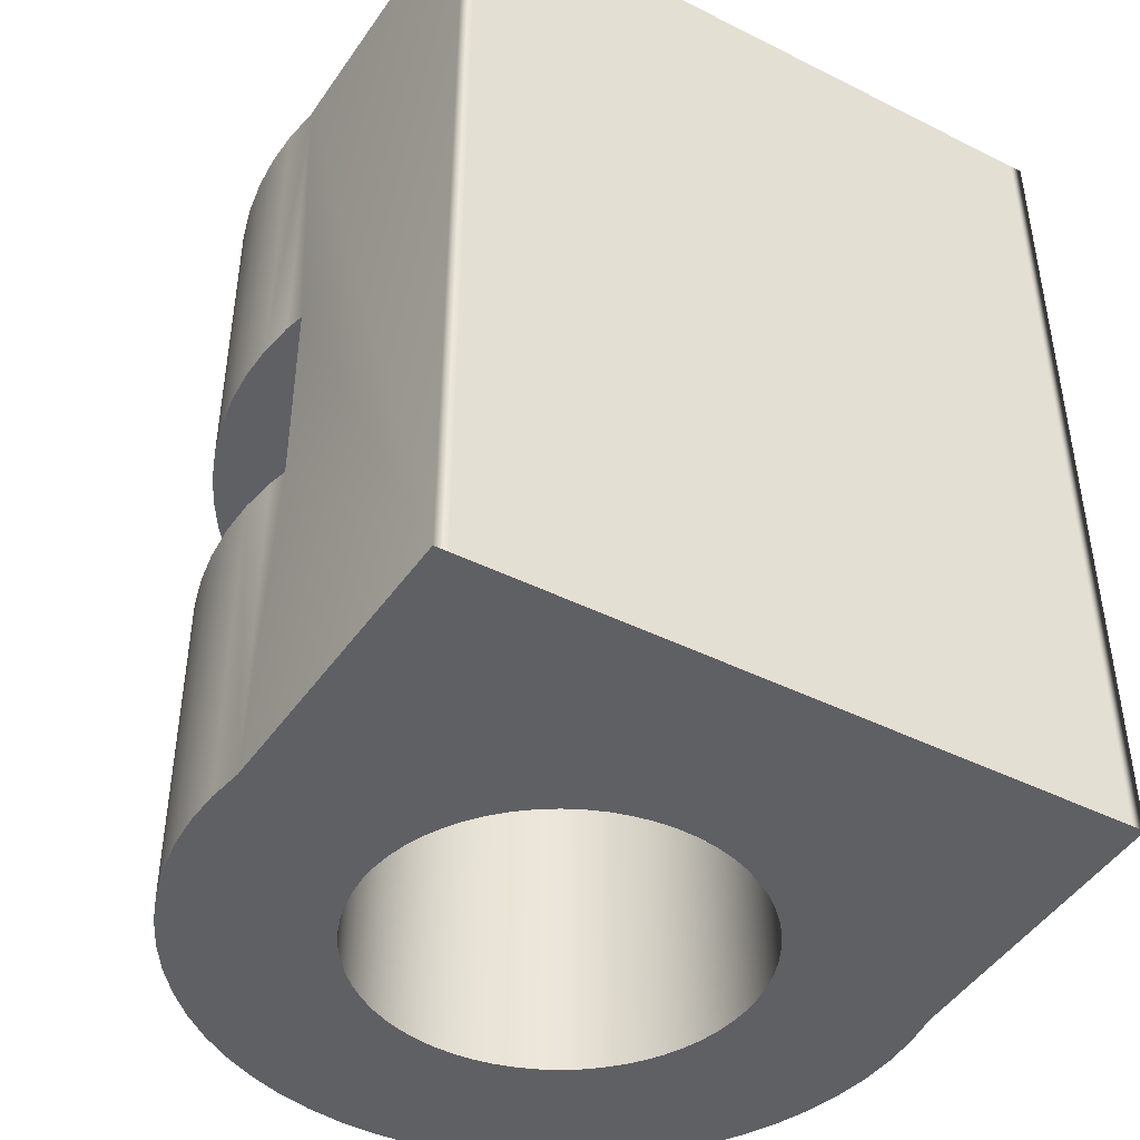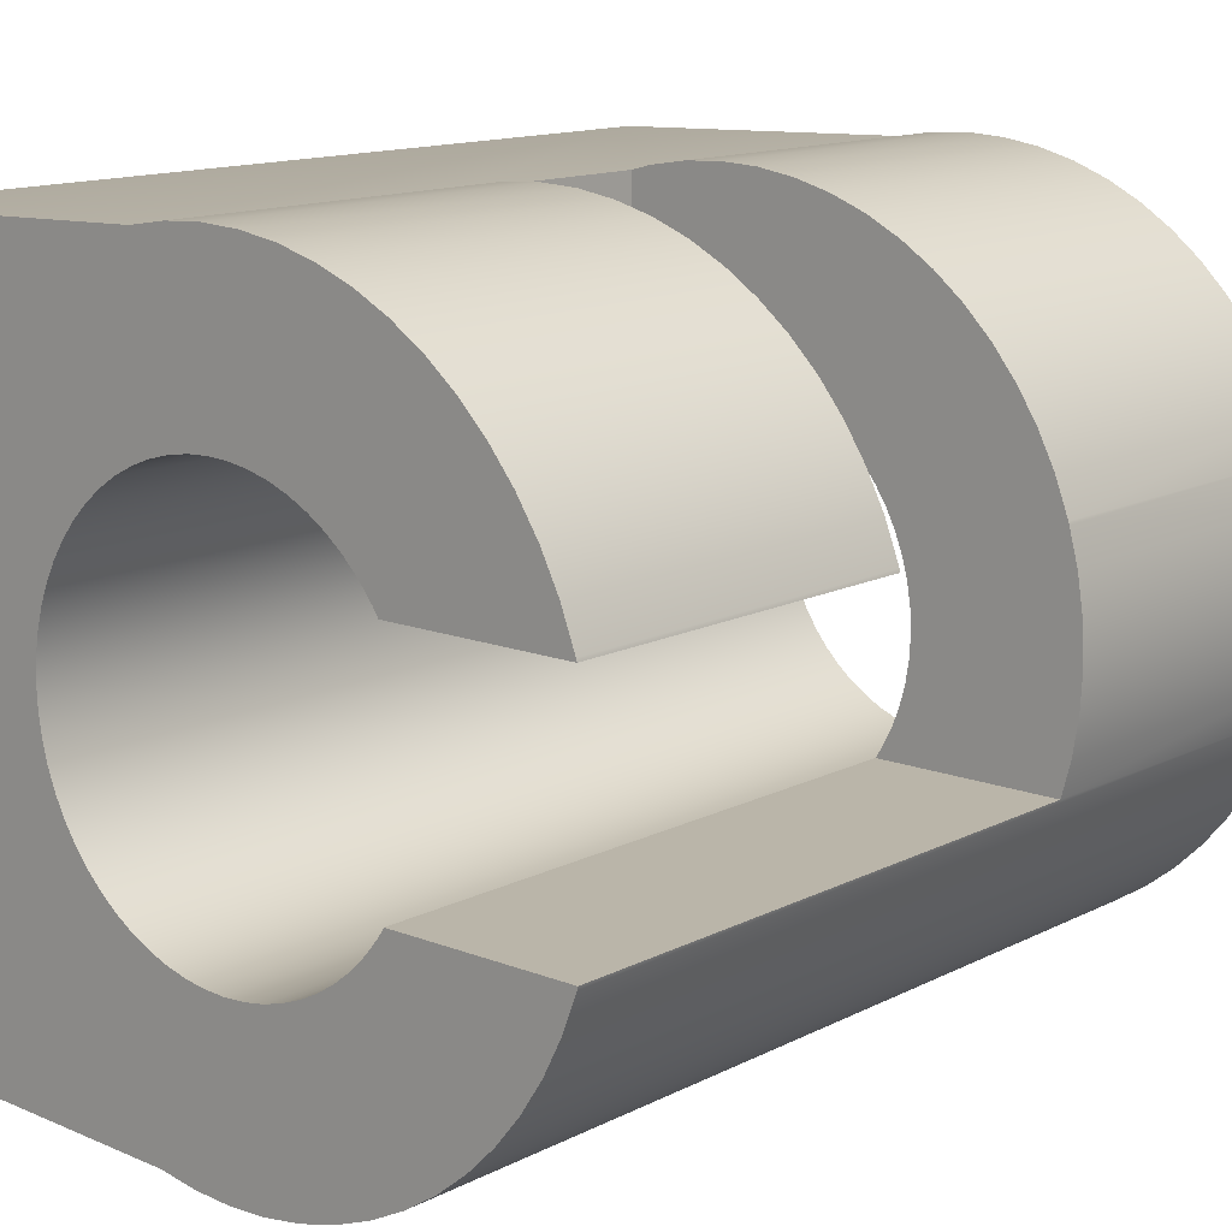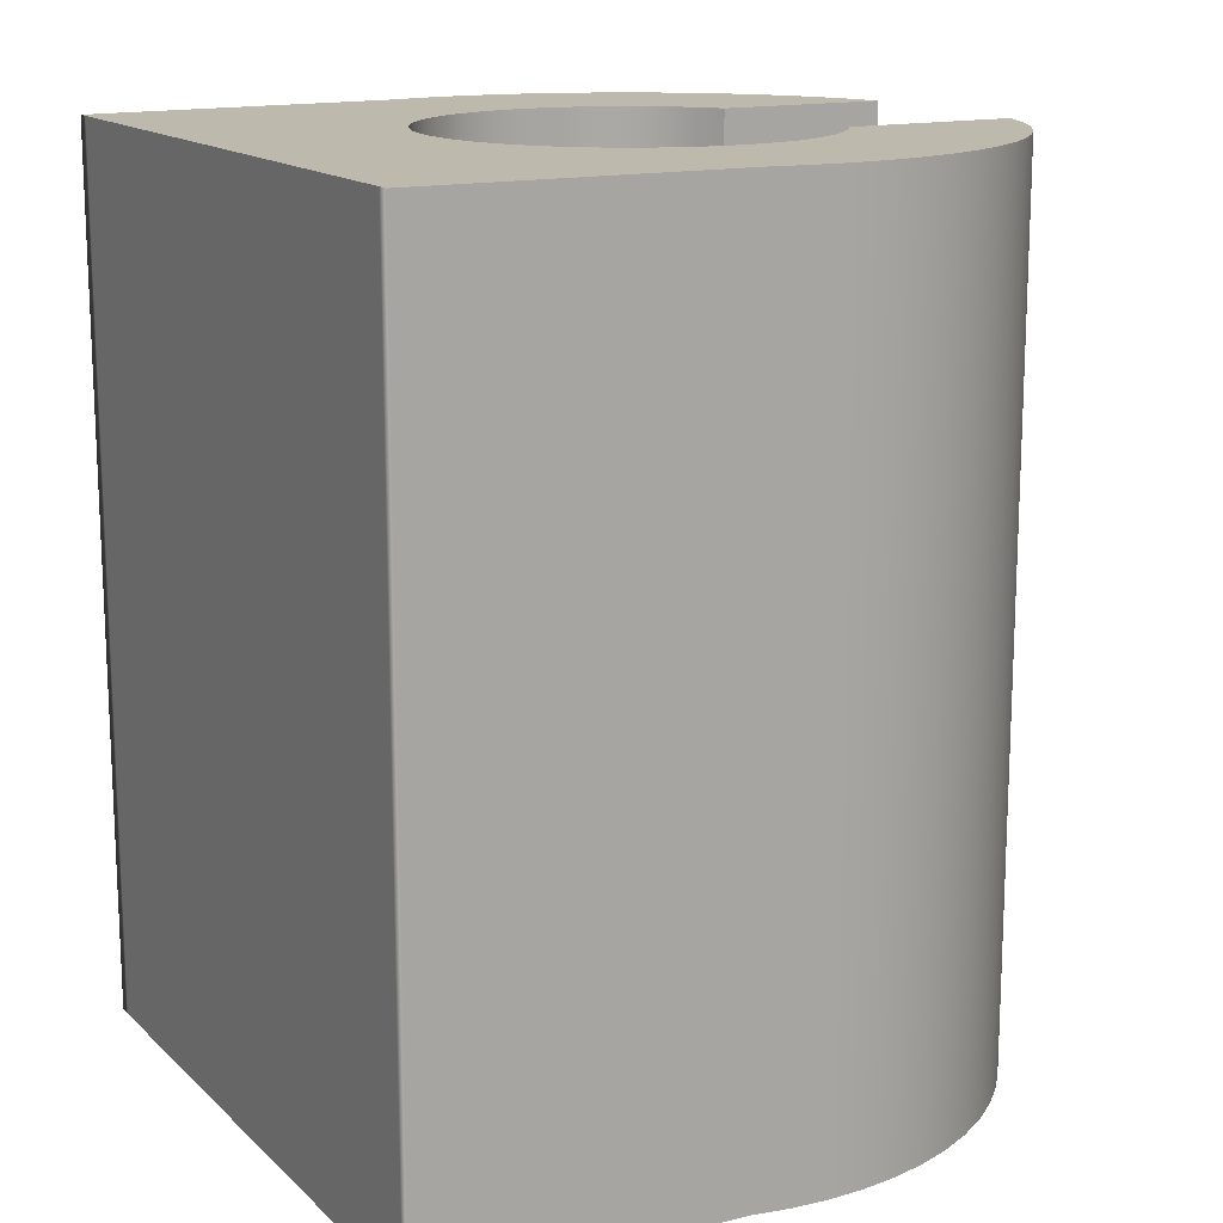
<metadata>
{"format":"obj","ext":"obj","renderer":"f3d","projection":"perspective","resolution":1024,"background":"white","views":[{"elev":-43.6,"azim":59.5,"up":"+Y"},{"elev":13.5,"azim":-138.8,"up":"+Z"},{"elev":15.0,"azim":151.0,"up":"+Y"}]}
</metadata>
<code>
g default
v 120.5 325.3 -184.9
v 120.5 334.8 -184.8
v 120.2 325.3 -183.9
v 120.2 334.8 -183.9
v 120.5 350.3 -184.8
v 120.5 350.3 -184.9
v 120.8 350.3 -178.8
v 120.5 350.3 -178.7
v 120.5 350.3 -178.8
v 120.8 350.3 -184.8
v 123.3 334.8 -174.4
v 123.3 325.3 -174.4
v 122.6 325.3 -175.1
v 122.6 334.8 -175.1
v 121.9 325.3 -175.9
v 121.9 334.8 -175.9
v 124.1 334.8 -173.7
v 124.1 325.3 -173.7
v 121.4 325.3 -176.8
v 121.4 334.8 -176.8
v 125 334.8 -173.1
v 125 325.3 -173.1
v 120.9 325.3 -177.7
v 120.9 334.8 -177.7
v 126 334.8 -172.7
v 126 325.3 -172.7
v 120.5 325.3 -178.7
v 120.5 334.8 -178.7
v 126.9 334.8 -172.3
v 126.9 325.3 -172.3
v 127.9 334.8 -172
v 127.9 325.3 -172
v 126.3 325.3 -177.7
v 125.9 325.3 -178.1
v 125.6 325.3 -178.6
v 126.8 325.3 -177.3
v 125.3 325.3 -179
v 127.3 325.3 -177
v 125 325.3 -179.6
v 127.8 325.3 -176.8
v 120.2 334.8 -179.7
v 120.2 325.3 -179.7
v 120.1 325.3 -180.7
v 120.1 334.8 -180.7
v 129 334.8 -171.8
v 129 325.3 -171.8
v 124.8 325.3 -180.1
v 128.3 325.3 -176.6
v 124.6 325.3 -180.6
v 128.9 325.3 -176.4
v 120 325.3 -181.8
v 120 334.8 -181.8
v 130 334.8 -171.8
v 130 325.3 -171.8
v 124.6 325.3 -181.2
v 129.4 325.3 -176.3
v 120.1 325.3 -182.8
v 120.1 334.8 -182.8
v 131.1 334.8 -171.8
v 131.1 325.3 -171.8
v 130 325.3 -176.3
v 124.5 325.3 -181.8
v 125.4 334.8 -178.8
v 125.4 334.8 -178.8
v 120.5 334.8 -178.8
v 120.5 334.8 -178.8
v 130.6 325.3 -176.3
v 124.6 325.3 -182.4
v 132.1 334.8 -172
v 132.1 325.3 -172
v 126.3 334.8 -177.7
v 125.9 334.8 -178.1
v 125.6 334.8 -178.6
v 126.8 334.8 -177.3
v 131.2 325.3 -176.4
v 124.6 325.3 -182.9
v 127.3 334.8 -177
v 125 334.8 -179.6
v 125.3 334.8 -179
v 127.8 334.8 -176.8
v 124.8 334.8 -180.1
v 128.3 334.8 -176.6
v 124.6 334.8 -180.6
v 128.9 334.8 -176.4
v 141 325.3 -172.3
v 131.7 325.3 -176.6
v 124.8 325.3 -183.5
v 124.6 334.8 -181.2
v 129.4 334.8 -176.3
v 124.5 334.8 -181.8
v 130 334.8 -176.3
v 141 325.3 -172.7
v 132.3 325.3 -176.8
v 120.9 325.3 -185.9
v 125 325.3 -184
v 124.6 334.8 -182.4
v 130.6 334.8 -176.3
v 141 325.3 -173.1
v 132.8 325.3 -177
v 121.4 325.3 -186.8
v 125.3 325.3 -184.5
v 124.6 334.8 -182.9
v 131.2 334.8 -176.4
v 124.8 334.8 -183.5
v 131.7 334.8 -176.6
v 141 325.3 -173.7
v 133.3 325.3 -177.3
v 121.9 325.3 -187.7
v 125.6 325.3 -185
v 125 334.8 -184
v 132.3 334.8 -176.8
v 125.3 334.8 -184.5
v 122.6 325.3 -188.5
v 125.9 325.3 -185.5
v 141 325.3 -174.4
v 133.7 325.3 -177.7
v 123.3 325.3 -189.2
v 126.3 325.3 -185.9
v 141 325.3 -175.1
v 134.1 325.3 -178.1
v 122.6 350.3 -175.1
v 123.3 350.3 -174.4
v 123.3 340.8 -174.4
v 122.6 340.8 -175.1
v 121.9 350.3 -175.9
v 121.9 340.8 -175.9
v 124.1 350.3 -173.7
v 124.1 340.8 -173.7
v 121.4 350.3 -176.8
v 121.4 340.8 -176.8
v 125 350.3 -173.1
v 125 340.8 -173.1
v 120.9 350.3 -177.7
v 120.9 340.8 -177.7
v 126 350.3 -172.7
v 126 340.8 -172.7
v 132.7 334.8 -177
v 132.7 340.8 -177
v 132.7 340.8 -172.2
v 132.7 334.8 -172.2
v 124.1 325.3 -189.9
v 126.8 325.3 -186.2
v 141 325.3 -175.9
v 134.5 325.3 -178.6
v 120.5 340.8 -178.7
v 126.9 350.3 -172.3
v 126.9 340.8 -172.3
v 120.5 340.8 -178.8
v 127.9 350.3 -172
v 127.9 340.8 -172
v 125 325.3 -190.5
v 127.3 325.3 -186.6
v 141 325.3 -176.8
v 134.8 325.3 -179
v 129 350.3 -171.8
v 129 340.8 -171.8
v 126 325.3 -190.9
v 127.8 325.3 -186.8
v 141 325.3 -177.7
v 135 325.3 -179.6
v 130 350.3 -171.8
v 130 340.8 -171.8
v 141 350.3 -172.3
v 141 350.3 -172.7
v 120.9 350.3 -185.9
v 126.9 325.3 -191.3
v 128.3 325.3 -187
v 141 325.3 -178.7
v 135.3 325.3 -180.1
v 131.1 350.3 -171.8
v 131.1 340.8 -171.8
v 127.9 325.3 -191.6
v 128.9 325.3 -187.2
v 141 325.3 -179.7
v 135.4 325.3 -180.6
v 141 350.3 -173.1
v 121.4 350.3 -186.8
v 132.1 350.3 -172
v 132.1 340.8 -172
v 129 325.3 -191.7
v 129.4 325.3 -187.3
v 141 325.3 -180.7
v 135.5 325.3 -181.2
v 126.3 340.8 -177.7
v 126.3 350.3 -177.7
v 125.9 350.3 -178.1
v 125.9 340.8 -178.1
v 125.6 350.3 -178.6
v 125.6 340.8 -178.6
v 126.8 340.8 -177.3
v 126.8 350.3 -177.3
v 125.4 350.3 -178.8
v 125.4 340.8 -178.8
v 127.3 340.8 -177
v 127.3 350.3 -177
v 127.8 340.8 -176.8
v 127.8 350.3 -176.8
v 141 350.3 -173.7
v 121.9 350.3 -187.7
v 128.3 340.8 -176.6
v 128.3 350.3 -176.6
v 130 325.3 -191.8
v 130 325.3 -187.3
v 141 325.3 -181.8
v 135.5 325.3 -181.8
v 128.9 340.8 -176.4
v 128.9 350.3 -176.4
v 129.4 340.8 -176.3
v 129.4 350.3 -176.3
v 123.3 350.3 -178.8
v 131.1 325.3 -191.7
v 130.6 325.3 -187.3
v 141 325.3 -182.8
v 135.5 325.3 -182.4
v 133.3 350.3 -177.3
v 132.8 350.3 -177
v 130 340.8 -176.3
v 130 350.3 -176.3
v 122.6 350.3 -188.5
v 141 350.3 -174.4
v 124.8 350.3 -178.8
v 132.1 325.3 -191.6
v 131.2 325.3 -187.2
v 141 325.3 -183.9
v 135.4 325.3 -182.9
v 130.6 340.8 -176.3
v 130.6 350.3 -176.3
v 133.7 350.3 -177.7
v 125.6 350.3 -185
v 125.9 350.3 -185.5
v 141 325.3 -191.3
v 131.7 325.3 -187
v 141 325.3 -184.9
v 135.3 325.3 -183.5
v 131.2 340.8 -176.4
v 131.2 350.3 -176.4
v 141 325.3 -190.9
v 132.3 325.3 -186.8
v 141 325.3 -185.9
v 135 325.3 -184
v 123.3 350.3 -189.2
v 126.3 350.3 -185.9
v 134.1 350.3 -178.1
v 141 350.3 -175.1
v 131.7 340.8 -176.6
v 131.7 350.3 -176.6
v 141 325.3 -190.5
v 132.8 325.3 -186.6
v 141 325.3 -186.8
v 134.8 325.3 -184.5
v 141 325.3 -189.9
v 133.3 325.3 -186.2
v 141 325.3 -187.7
v 134.5 325.3 -185
v 126.8 350.3 -186.2
v 134.5 350.3 -178.6
v 141 325.3 -189.2
v 133.7 325.3 -185.9
v 141 325.3 -188.5
v 134.1 325.3 -185.5
v 132.3 340.8 -176.8
v 132.3 350.3 -176.8
v 124.1 350.3 -189.9
v 141 350.3 -175.9
v 127.3 350.3 -186.6
v 134.8 350.3 -179
v 127.8 350.3 -186.8
v 135 350.3 -179.6
v 125 350.3 -190.5
v 141 350.3 -176.8
v 128.3 350.3 -187
v 135.3 350.3 -180.1
v 128.9 350.3 -187.2
v 135.4 350.3 -180.6
v 126 350.3 -190.9
v 141 350.3 -177.7
v 129.4 350.3 -187.3
v 135.5 350.3 -181.2
v 123.3 350.3 -184.8
v 130 350.3 -187.3
v 135.5 350.3 -181.8
v 126.9 350.3 -191.3
v 141 350.3 -178.7
v 130.6 350.3 -187.3
v 135.5 350.3 -182.4
v 131.2 350.3 -187.2
v 135.4 350.3 -182.9
v 124.8 350.3 -184.8
v 131.7 350.3 -187
v 135.3 350.3 -183.5
v 127.9 350.3 -191.6
v 141 350.3 -179.7
v 132.3 350.3 -186.8
v 135 350.3 -184
v 132.8 350.3 -186.6
v 134.8 350.3 -184.5
v 133.3 350.3 -186.2
v 134.5 350.3 -185
v 133.7 350.3 -185.9
v 134.1 350.3 -185.5
v 129 350.3 -191.7
v 141 350.3 -180.7
v 130 350.3 -191.8
v 141 350.3 -181.8
v 131.1 350.3 -191.7
v 141 350.3 -182.8
v 132.1 350.3 -191.6
v 141 350.3 -183.9
v 141 350.3 -191.3
v 141 350.3 -184.9
v 141 350.3 -190.9
v 141 350.3 -185.9
v 141 350.3 -190.5
v 141 350.3 -186.8
v 141 350.3 -189.9
v 141 350.3 -187.7
v 141 350.3 -189.2
v 141 350.3 -188.5
v 125.4 350.3 -184.8
v 125.4 334.8 -184.8
v 138.7 325.3 -191.4
g pasted__polySurface457 pasted__polySurface454 group477
f 5 6 2
f 6 1 2
f 4 2 3
f 2 1 3
f 7 9 8
f 5 10 6
f 11 14 12
f 14 13 12
f 14 16 13
f 16 15 13
f 17 11 18
f 11 12 18
f 16 20 15
f 20 19 15
f 21 17 22
f 17 18 22
f 20 24 19
f 24 23 19
f 25 21 26
f 21 22 26
f 24 28 23
f 28 27 23
f 29 25 30
f 25 26 30
f 31 29 32
f 29 30 32
f 13 34 12
f 34 33 12
f 15 35 13
f 35 34 13
f 12 33 18
f 33 36 18
f 19 37 15
f 37 35 15
f 18 36 22
f 36 38 22
f 23 39 19
f 39 37 19
f 22 38 26
f 38 40 26
f 41 44 42
f 44 43 42
f 45 31 46
f 31 32 46
f 27 47 23
f 47 39 23
f 26 40 30
f 40 48 30
f 42 49 27
f 49 47 27
f 30 48 32
f 48 50 32
f 44 52 43
f 52 51 43
f 53 45 54
f 45 46 54
f 43 55 42
f 55 49 42
f 32 50 46
f 50 56 46
f 52 58 51
f 58 57 51
f 59 53 60
f 53 54 60
f 46 56 54
f 56 61 54
f 51 62 43
f 62 55 43
f 63 66 64
f 66 65 64
f 54 61 60
f 61 67 60
f 57 68 51
f 68 62 51
f 58 4 57
f 4 3 57
f 69 59 70
f 59 60 70
f 34 72 33
f 72 71 33
f 35 73 34
f 73 72 34
f 33 71 36
f 71 74 36
f 60 67 70
f 67 75 70
f 3 76 57
f 76 68 57
f 36 74 38
f 74 77 38
f 78 79 39
f 79 37 39
f 38 77 40
f 77 80 40
f 81 78 47
f 78 39 47
f 40 80 48
f 80 82 48
f 83 81 49
f 81 47 49
f 48 82 50
f 82 84 50
f 75 86 70
f 70 86 85
f 1 87 3
f 87 76 3
f 88 83 55
f 83 49 55
f 50 84 56
f 84 89 56
f 90 88 62
f 88 55 62
f 56 89 61
f 89 91 61
f 92 85 93
f 85 86 93
f 94 95 1
f 95 87 1
f 96 90 68
f 90 62 68
f 61 91 67
f 91 97 67
f 98 92 99
f 92 93 99
f 100 101 94
f 101 95 94
f 102 96 76
f 96 68 76
f 67 97 75
f 97 103 75
f 104 102 87
f 102 76 87
f 75 103 86
f 103 105 86
f 106 98 107
f 98 99 107
f 108 109 100
f 109 101 100
f 110 104 95
f 104 87 95
f 86 105 93
f 105 111 93
f 112 110 101
f 110 95 101
f 113 114 108
f 114 109 108
f 106 107 115
f 107 116 115
f 117 118 113
f 118 114 113
f 115 116 119
f 116 120 119
f 121 124 122
f 124 123 122
f 125 126 121
f 126 124 121
f 122 123 127
f 123 128 127
f 129 130 125
f 130 126 125
f 127 128 131
f 128 132 131
f 133 134 129
f 134 130 129
f 131 132 135
f 132 136 135
f 137 140 138
f 140 139 138
f 141 142 117
f 142 118 117
f 119 120 143
f 120 144 143
f 8 145 133
f 145 134 133
f 135 136 146
f 136 147 146
f 9 148 8
f 148 145 8
f 146 147 149
f 147 150 149
f 151 152 141
f 152 142 141
f 143 144 153
f 144 154 153
f 149 150 155
f 150 156 155
f 157 158 151
f 158 152 151
f 153 154 159
f 154 160 159
f 155 156 161
f 156 162 161
f 163 85 164
f 85 92 164
f 165 94 6
f 94 1 6
f 166 167 157
f 167 158 157
f 159 160 168
f 160 169 168
f 161 162 170
f 162 171 170
f 172 173 166
f 173 167 166
f 168 169 174
f 169 175 174
f 164 92 176
f 92 98 176
f 177 100 165
f 100 94 165
f 170 171 178
f 171 179 178
f 180 181 172
f 181 173 172
f 174 175 182
f 175 183 182
f 184 187 185
f 187 186 185
f 187 189 186
f 189 188 186
f 190 184 191
f 184 185 191
f 189 193 188
f 193 192 188
f 194 190 195
f 190 191 195
f 196 194 197
f 194 195 197
f 176 98 198
f 98 106 198
f 199 108 177
f 108 100 177
f 200 196 201
f 196 197 201
f 202 203 180
f 203 181 180
f 182 183 204
f 183 205 204
f 206 200 207
f 200 201 207
f 208 206 209
f 206 207 209
f 8 133 7
f 210 7 133
f 211 212 202
f 212 203 202
f 213 204 214
f 204 205 214
f 99 216 107
f 216 215 107
f 217 208 218
f 208 209 218
f 219 113 199
f 113 108 199
f 198 106 220
f 106 115 220
f 221 210 129
f 210 133 129
f 222 223 211
f 223 212 211
f 224 213 225
f 213 214 225
f 226 217 227
f 217 218 227
f 186 121 185
f 121 122 185
f 188 125 186
f 125 121 186
f 185 122 191
f 122 127 191
f 107 215 116
f 215 228 116
f 114 230 109
f 230 229 109
f 191 127 195
f 127 131 195
f 223 222 232
f 231 232 222 321
f 233 224 234
f 224 225 234
f 195 131 197
f 131 135 197
f 235 226 236
f 226 227 236
f 237 238 231
f 238 232 231
f 239 233 240
f 233 234 240
f 241 117 219
f 117 113 219
f 118 242 114
f 242 230 114
f 116 228 120
f 228 243 120
f 220 115 244
f 115 119 244
f 197 135 201
f 135 146 201
f 245 235 246
f 235 236 246
f 247 248 237
f 248 238 237
f 249 239 250
f 239 240 250
f 201 146 207
f 146 149 207
f 251 252 247
f 252 248 247
f 253 249 254
f 249 250 254
f 142 255 118
f 255 242 118
f 120 243 144
f 243 256 144
f 251 257 252
f 257 258 252
f 259 253 260
f 253 254 260
f 257 259 258
f 259 260 258
f 261 245 262
f 245 246 262
f 207 149 209
f 149 155 209
f 263 141 241
f 141 117 241
f 244 119 264
f 119 143 264
f 152 265 142
f 265 255 142
f 144 256 154
f 256 266 154
f 209 155 218
f 155 161 218
f 158 267 152
f 267 265 152
f 154 266 160
f 266 268 160
f 218 161 227
f 161 170 227
f 269 151 263
f 151 141 263
f 264 143 270
f 143 153 270
f 167 271 158
f 271 267 158
f 160 268 169
f 268 272 169
f 227 170 236
f 170 178 236
f 173 273 167
f 273 271 167
f 169 272 175
f 272 274 175
f 275 157 269
f 157 151 269
f 270 153 276
f 153 159 276
f 236 178 246
f 246 178 163
f 181 277 173
f 277 273 173
f 175 274 183
f 274 278 183
f 6 10 165
f 10 279 165
f 203 280 181
f 280 277 181
f 183 278 205
f 278 281 205
f 246 163 262
f 163 164 262
f 282 166 275
f 166 157 275
f 276 159 283
f 159 168 283
f 212 284 203
f 284 280 203
f 205 281 214
f 281 285 214
f 223 286 212
f 286 284 212
f 214 285 225
f 285 287 225
f 165 279 177
f 279 288 177
f 262 164 216
f 164 176 216
f 232 289 223
f 289 286 223
f 225 287 234
f 287 290 234
f 291 172 282
f 172 166 282
f 283 168 292
f 168 174 292
f 238 293 232
f 293 289 232
f 234 290 240
f 290 294 240
f 248 295 238
f 295 293 238
f 240 294 250
f 294 296 250
f 252 297 248
f 297 295 248
f 250 296 254
f 296 298 254
f 216 176 215
f 176 198 215
f 258 299 252
f 299 297 252
f 254 298 260
f 298 300 260
f 260 300 258
f 300 299 258
f 301 180 291
f 180 172 291
f 292 174 302
f 174 182 302
f 230 219 229
f 219 199 229
f 228 215 220
f 215 198 220
f 303 202 301
f 202 180 301
f 302 182 304
f 182 204 304
f 242 241 230
f 241 219 230
f 243 228 244
f 228 220 244
f 305 211 303
f 211 202 303
f 304 204 306
f 204 213 306
f 255 263 242
f 263 241 242
f 256 243 264
f 243 244 264
f 307 222 305
f 222 211 305
f 306 213 308
f 213 224 308
f 309 231 307
f 231 321 222 307
f 308 224 310
f 224 233 310
f 265 269 255
f 269 263 255
f 266 256 270
f 256 264 270
f 311 237 309
f 237 231 309
f 310 233 312
f 233 239 312
f 267 275 265
f 275 269 265
f 268 266 276
f 266 270 276
f 313 247 311
f 247 237 311
f 312 239 314
f 239 249 314
f 315 251 313
f 251 247 313
f 314 249 316
f 249 253 316
f 317 257 315
f 257 251 315
f 316 253 318
f 253 259 318
f 318 259 317
f 259 257 317
f 271 282 267
f 282 275 267
f 272 268 283
f 268 276 283
f 273 291 271
f 291 282 271
f 274 272 292
f 272 283 292
f 277 301 273
f 301 291 273
f 278 274 302
f 274 292 302
f 280 303 277
f 303 301 277
f 281 278 304
f 278 302 304
f 284 305 280
f 305 303 280
f 281 304 285
f 304 306 285
f 286 307 284
f 307 305 284
f 285 306 287
f 306 308 287
f 286 289 307
f 289 309 307
f 287 308 290
f 308 310 290
f 289 293 309
f 293 311 309
f 290 310 294
f 310 312 294
f 293 295 311
f 295 313 311
f 294 312 296
f 312 314 296
f 295 297 313
f 297 315 313
f 296 314 298
f 314 316 298
f 299 317 297
f 317 315 297
f 298 316 300
f 316 318 300
f 300 318 299
f 318 317 299
f 125 188 129
f 188 192 129
f 192 221 129
f 177 288 199
f 229 199 319
f 288 319 199
f 28 65 27
f 65 66 27
f 27 66 42
f 42 66 41
f 37 79 35
f 79 63 35
f 73 35 64
f 35 63 64
f 101 109 112
f 112 109 320
f 109 229 320
f 320 229 319
f 193 148 192
f 192 148 221
f 221 148 210
f 9 7 148
f 210 148 7
f 2 320 5
f 5 320 10
f 10 320 279
f 279 320 288
f 288 320 319
f 69 70 140
f 179 139 178
f 163 178 85
f 178 139 85
f 139 140 85
f 85 140 70
f 93 111 99
f 111 137 99
f 99 137 216
f 137 138 216
f 216 138 262
f 262 138 261
f 320 2 112
f 63 79 66
f 112 2 110
f 79 78 66
f 110 2 104
f 78 81 66
f 66 81 41
f 81 83 41
f 41 83 44
f 83 88 44
f 44 88 52
f 88 90 52
f 52 90 58
f 90 96 58
f 58 96 4
f 96 102 4
f 4 102 2
f 104 2 102
f 137 111 140
f 65 28 64
f 28 24 64
f 111 105 140
f 24 20 64
f 20 16 64
f 64 16 73
f 16 14 73
f 73 14 72
f 14 11 72
f 72 11 71
f 11 17 71
f 71 17 74
f 17 21 74
f 74 21 77
f 21 25 77
f 77 25 80
f 25 29 80
f 80 29 82
f 29 31 82
f 82 31 84
f 31 45 84
f 84 45 89
f 45 53 89
f 89 53 91
f 53 59 91
f 91 59 97
f 59 69 97
f 97 69 103
f 69 140 103
f 140 105 103
f 138 139 261
f 261 139 245
f 148 193 145
f 145 193 134
f 134 193 130
f 130 193 126
f 193 189 126
f 245 139 235
f 139 179 235
f 126 189 124
f 189 187 124
f 124 187 123
f 187 184 123
f 123 184 128
f 184 190 128
f 128 190 132
f 190 194 132
f 132 194 136
f 194 196 136
f 136 196 147
f 196 200 147
f 147 200 150
f 200 206 150
f 150 206 156
f 206 208 156
f 156 208 162
f 208 217 162
f 162 217 171
f 217 226 171
f 171 226 179
f 235 179 226

</code>
